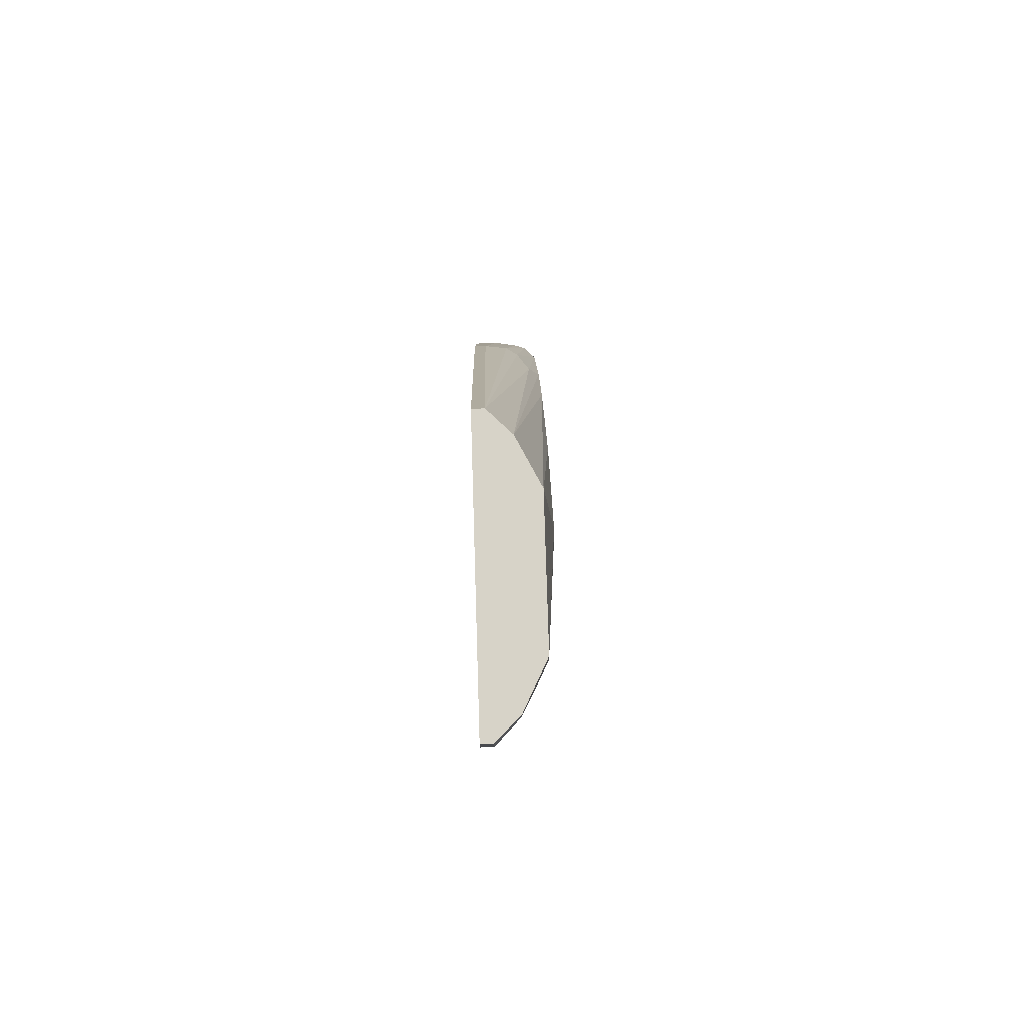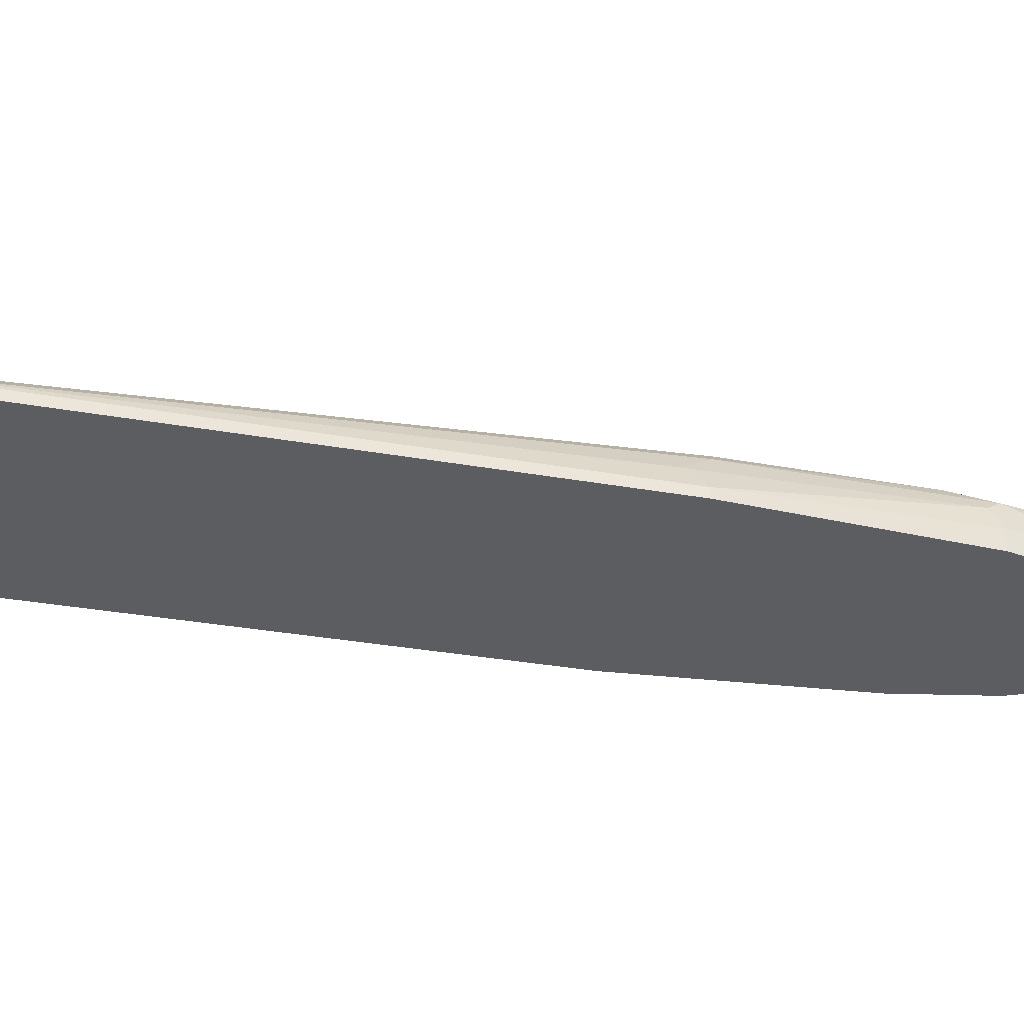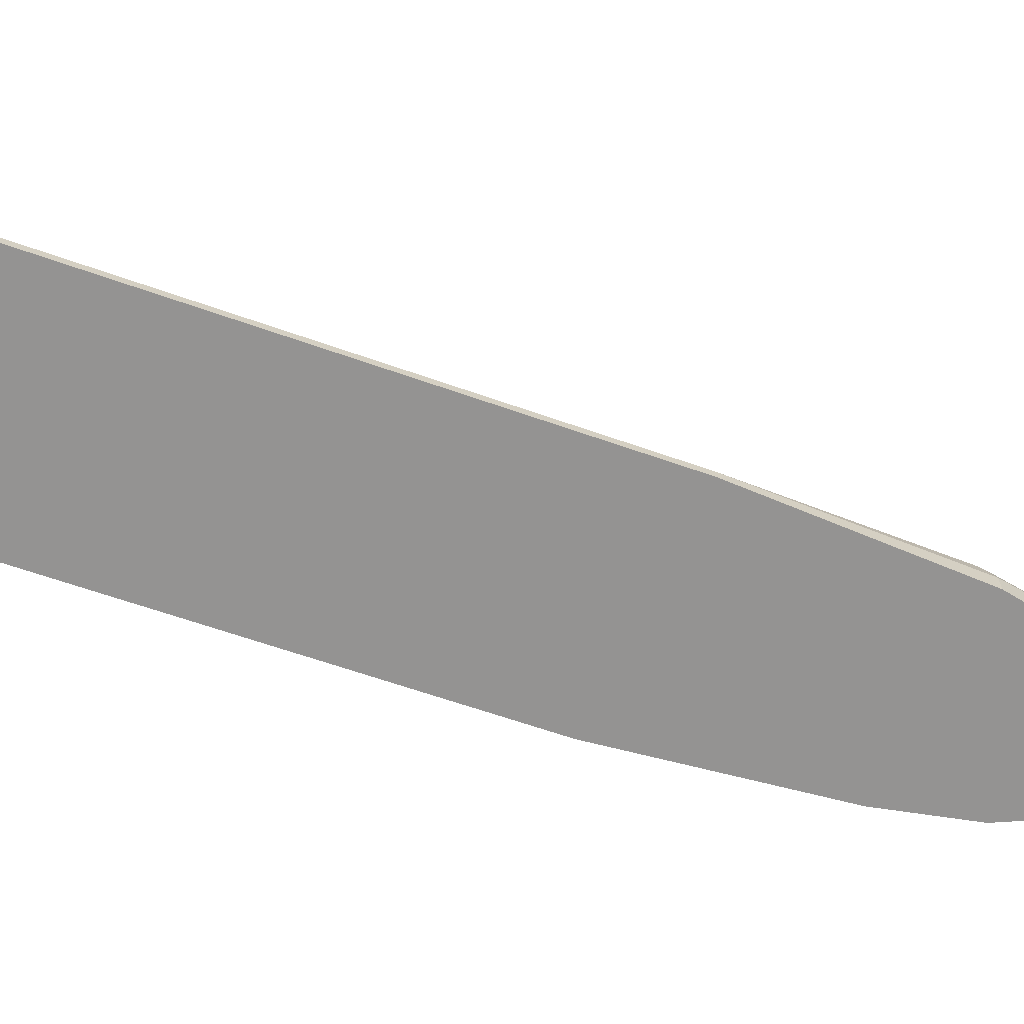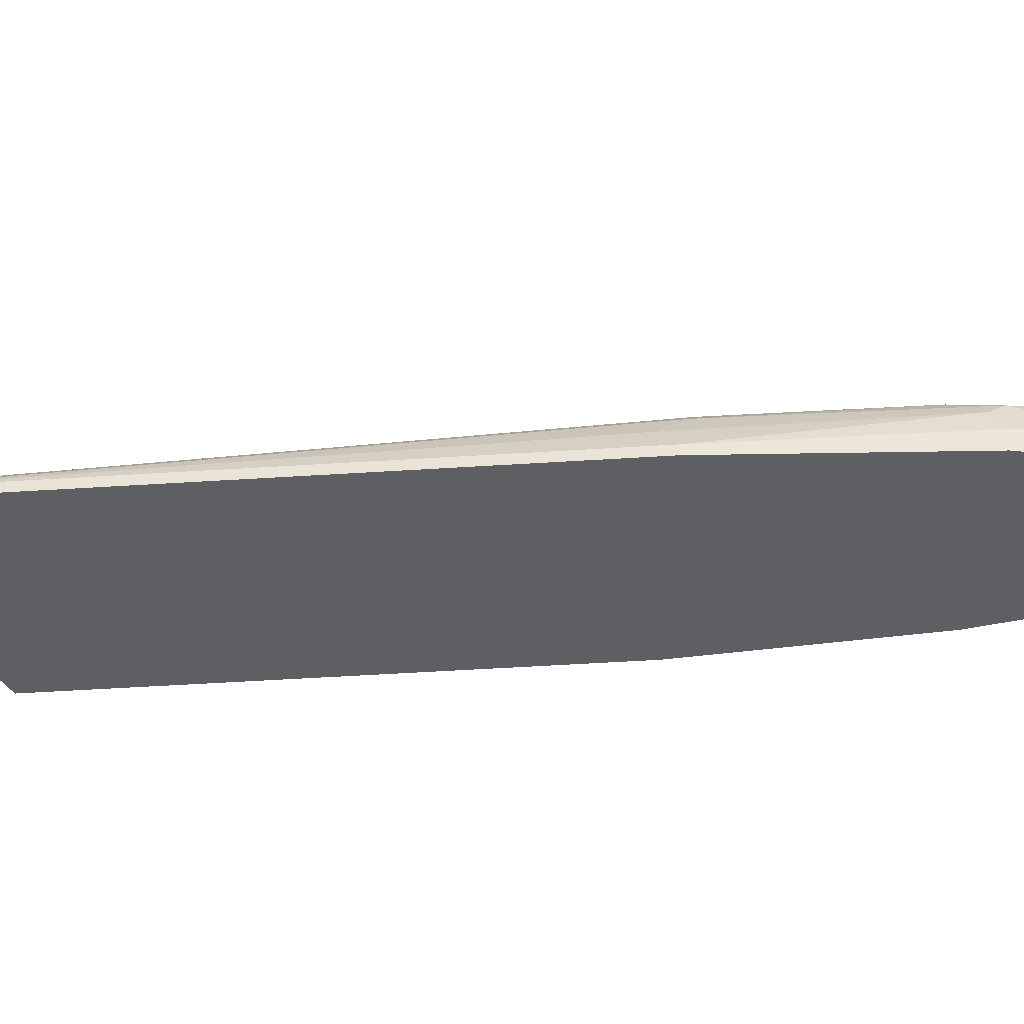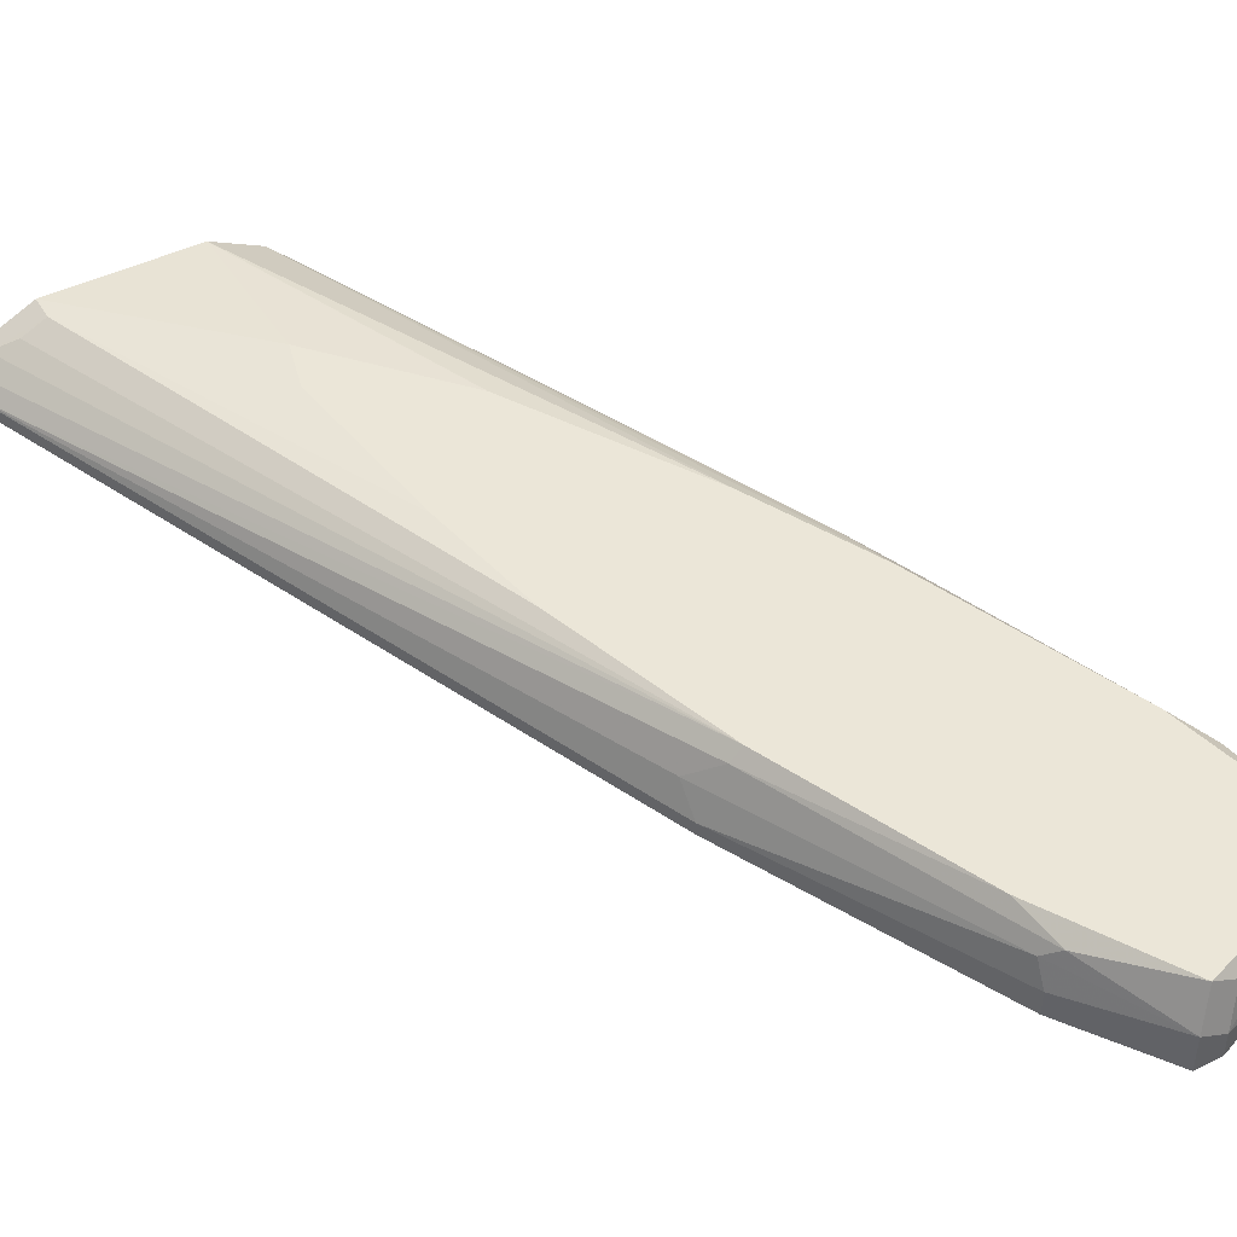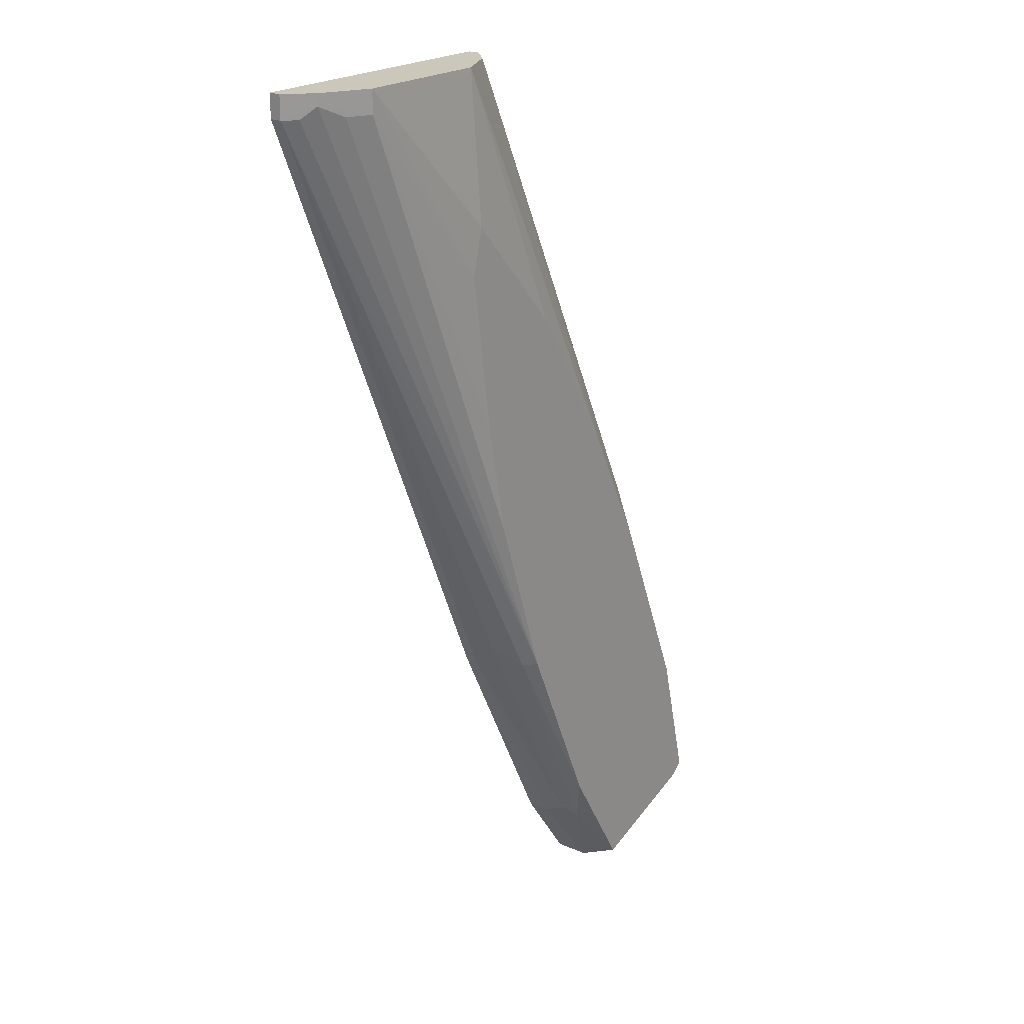
<metadata>
{"format":"obj","ext":"obj","renderer":"f3d","projection":"perspective","resolution":1024,"background":"white","views":[{"elev":76.9,"azim":88.3,"up":"+Z"},{"elev":-36.8,"azim":100.4,"up":"+Y"},{"elev":-66.8,"azim":93.8,"up":"+Y"},{"elev":-40.7,"azim":117.8,"up":"+Y"},{"elev":46.1,"azim":151.1,"up":"+Y"},{"elev":21.7,"azim":127.7,"up":"+Z"}]}
</metadata>
<code>
v -0.007022 0.01098 0.0182
v -0.02742 0.01535 -0.03723
v -0.04784 0.01243 -0.0795
v -0.04784 0.01535 -0.09554
v -0.04784 0.006602 -0.07804
v -0.04784 0.01389 -0.08096
v -0.0318 0.01535 -0.1014
v -0.00556 0.01535 -0.04161
v -0.01139 0.01389 -0.06346
v -0.0143 0.01535 -0.01534
v -0.03033 0.01098 -0.1028
v -0.03033 0.006602 -0.1028
v 0.000275 0.01535 -0.006598
v 0.01632 0.01389 0.01527
v 0.01632 0.01389 0.0182
v 0.02216 0.01098 0.0182
v 0.02216 0.01098 0.01673
v -0.04929 0.009519 -0.08242
v -0.04929 0.01535 -0.09409
v -0.0245 0.01389 -0.09262
v -0.0347 0.01535 -0.0518
v -0.0347 0.01389 -0.1014
v -0.009939 0.008061 0.0182
v -0.009939 0.006602 0.0182
v -0.002643 0.01535 -0.02701
v -0.01284 0.01535 -0.06346
v -0.05076 0.01243 -0.09262
v -0.05076 0.006602 -0.09117
v -0.05076 0.006602 -0.09554
v -0.008477 0.008061 -0.06346
v -0.008477 0.01098 -0.06054
v -0.008477 0.006602 -0.06346
v -0.04492 0.01535 -0.07657
v 0.02361 0.009519 0.01527
v -0.03325 0.009519 -0.1028
v -0.03325 0.006602 -0.1028
v -0.03325 0.01389 -0.0445
v -0.03909 0.01098 -0.05326
v -0.02305 0.009519 -0.09262
v -0.02305 0.01243 -0.09117
v -0.02305 0.01535 -0.0868
v -0.02305 0.006602 -0.09262
v 0.01923 0.01243 0.01527
v 0.02508 0.008061 0.01527
v 0.02508 0.008061 0.0182
v 0.02508 0.006602 0.01527
v 0.02508 0.006602 0.0182
v -0.001188 0.01535 -0.000769
v -0.001188 0.01389 0.0182
v -0.03763 0.01243 -0.0518
v -0.03763 0.008061 -0.04741
v -0.03763 0.006602 -0.04741
f 26 8 43
f 45 16 24
f 12 24 28
f 33 48 41
f 24 16 49
f 24 12 46
f 33 41 19
f 41 48 26
f 24 49 23
f 51 24 23
f 12 28 29
f 16 45 44
f 45 46 44
f 46 30 44
f 46 12 42
f 19 41 7
f 48 33 2
f 23 49 1
f 37 23 1
f 49 2 1
f 28 24 5
f 41 26 9
f 26 44 9
f 51 23 38
f 3 51 38
f 26 48 25
f 24 51 52
f 5 24 52
f 51 5 52
f 30 46 32
f 46 42 32
f 42 30 32
f 14 16 17
f 16 44 17
f 49 16 15
f 48 49 15
f 16 14 15
f 42 12 11
f 12 29 36
f 11 12 36
f 29 28 27
f 19 29 27
f 45 24 47
f 46 45 47
f 24 46 47
f 51 3 18
f 28 5 18
f 5 51 18
f 27 28 18
f 49 48 10
f 48 2 10
f 2 49 10
f 44 30 31
f 30 40 31
f 9 44 31
f 40 9 31
f 29 19 4
f 7 22 4
f 19 7 4
f 33 19 6
f 3 38 6
f 19 27 6
f 18 3 6
f 27 18 6
f 30 42 39
f 40 30 39
f 42 11 39
f 11 40 39
f 37 33 50
f 23 37 50
f 38 23 50
f 33 6 50
f 6 38 50
f 22 7 35
f 7 11 35
f 36 29 35
f 11 36 35
f 4 22 35
f 29 4 35
f 25 48 13
f 14 25 13
f 48 15 13
f 15 14 13
f 7 41 20
f 41 9 20
f 9 40 20
f 11 7 20
f 40 11 20
f 44 26 34
f 26 17 34
f 17 44 34
f 25 14 8
f 26 25 8
f 33 37 21
f 2 33 21
f 37 1 21
f 1 2 21
f 14 17 43
f 17 26 43
f 8 14 43

</code>
